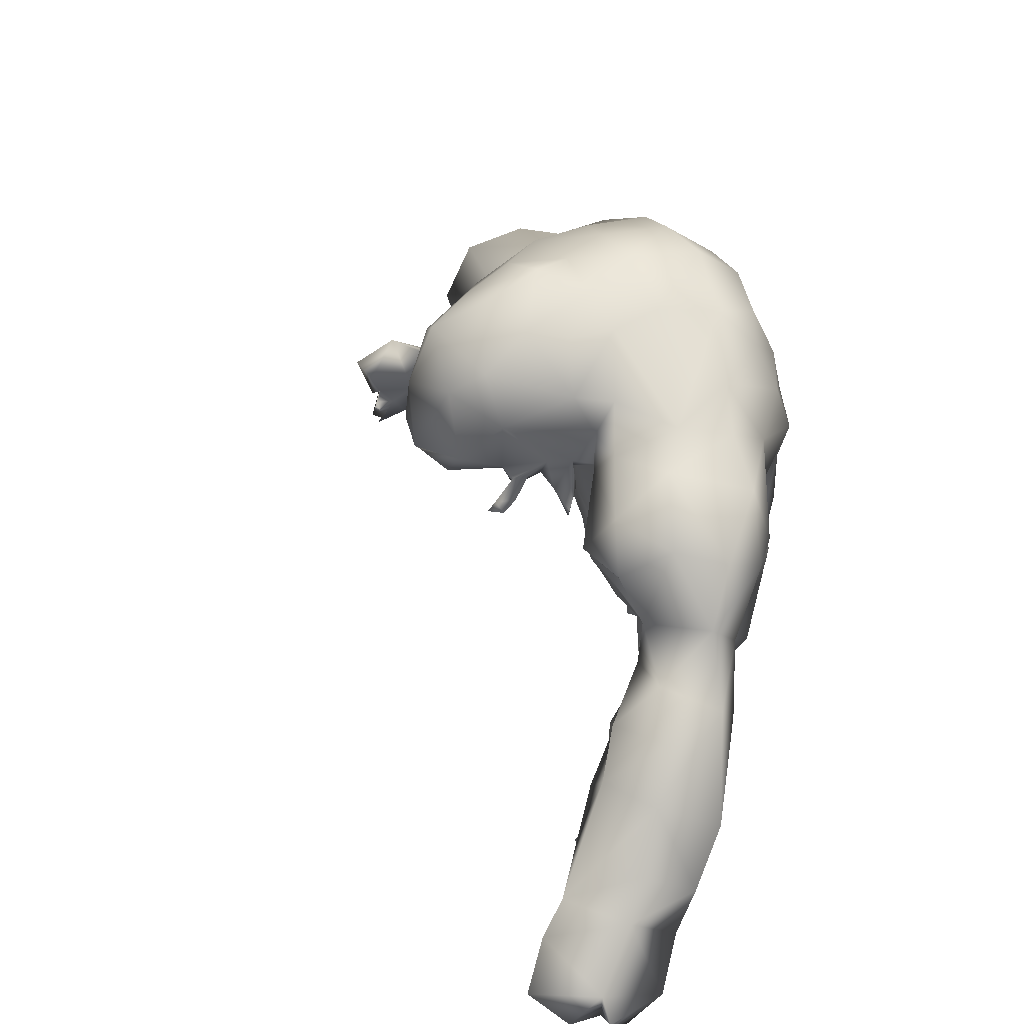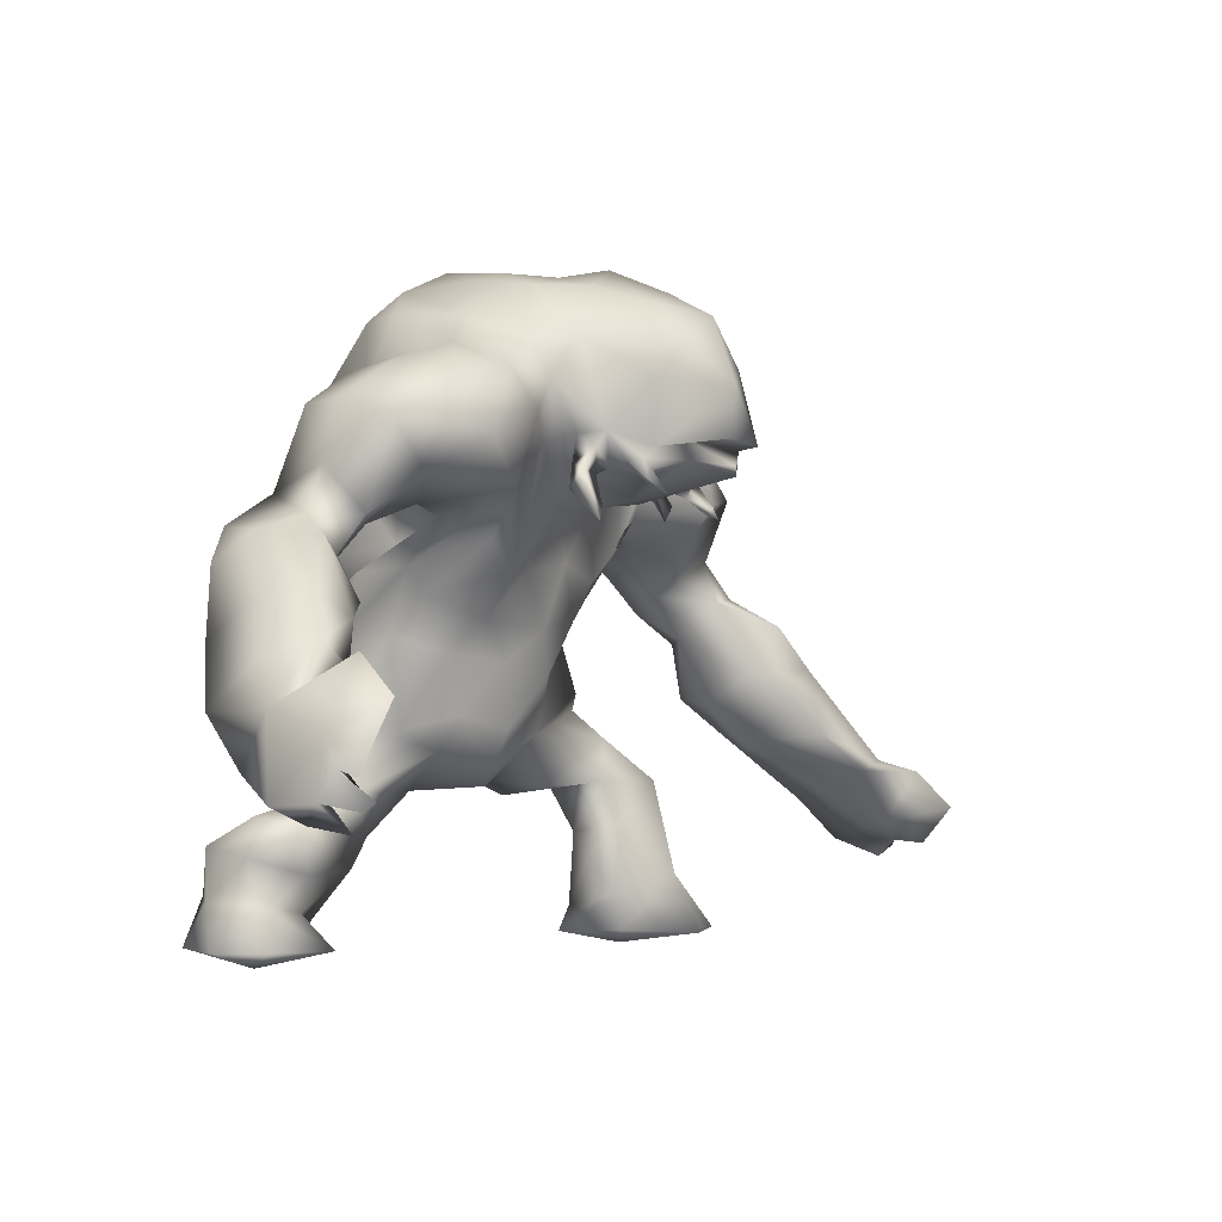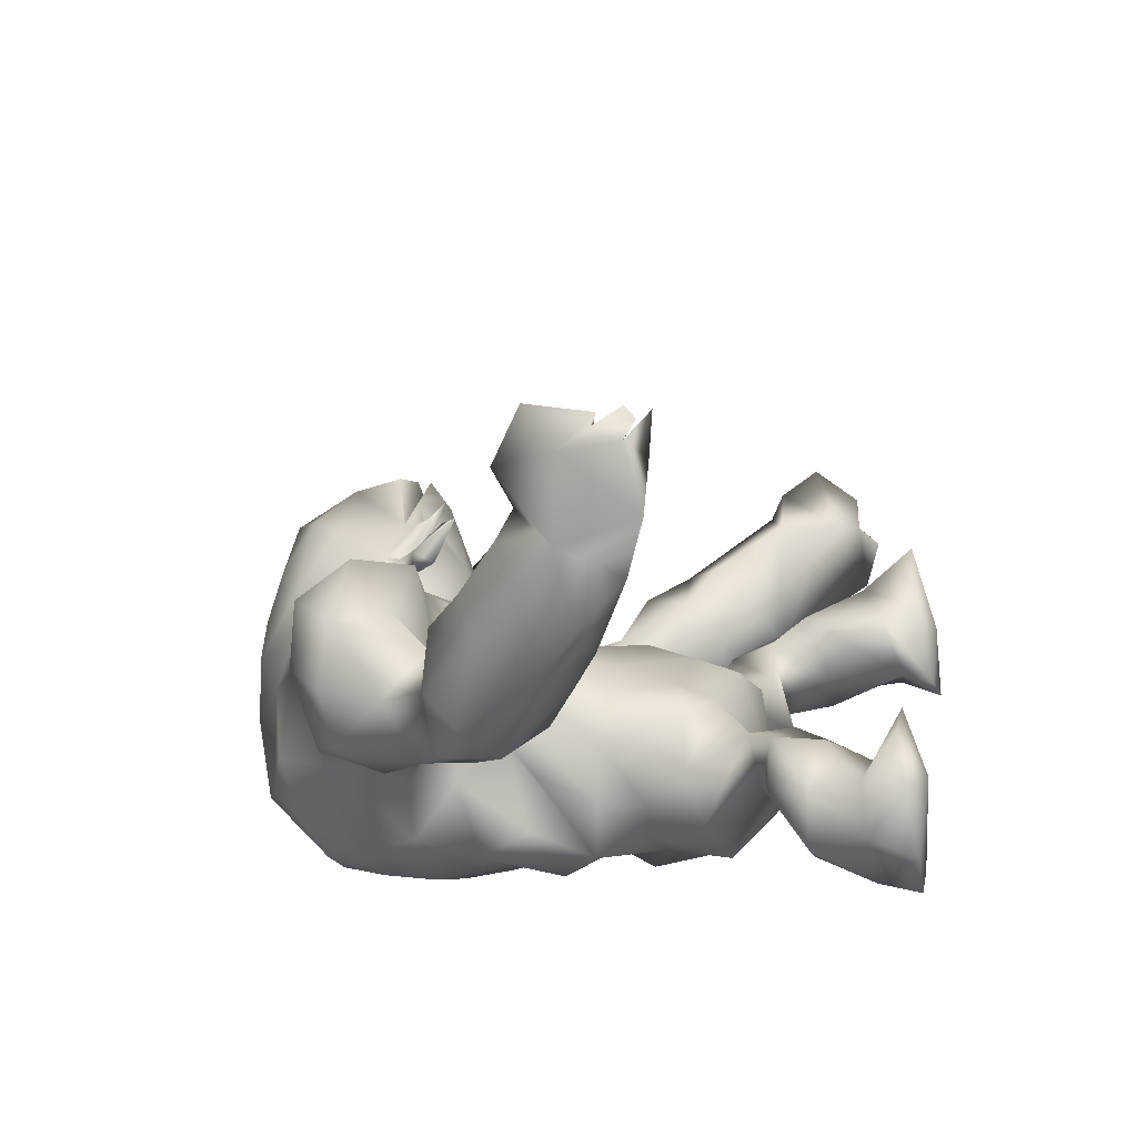
<metadata>
{"format":"obj","ext":"obj","renderer":"f3d","projection":"perspective","resolution":1024,"background":"white","views":[{"elev":36.2,"azim":40.5,"up":"+Y"},{"elev":-2.1,"azim":-94.8,"up":"+Y"},{"elev":-40.5,"azim":-74.3,"up":"+Z"}]}
</metadata>
<code>
v -52.52 37.53 -9.751
v -43.97 44.28 -8.708
v -14.42 41.37 -5.581
v -20.88 20.84 -20.76
v -11.09 4.869 -14.52
v -16.55 9.519 -15.58
v -12.14 84.19 14.51
v -20.76 82.05 10.85
v -26.18 75.36 9.798
v -31.78 71.07 7.884
v -40.25 69.94 2.046
v -43.81 64.05 -4.976
v -54.69 45.63 -14.21
v -25.99 52.28 5.927
v -53.29 42.31 -9.278
v -40.67 49.42 -11.25
v -39.87 54 -8.072
v -39.34 58.48 -1.698
v -41.71 62.95 5.392
v -48.17 51 -12.34
v -30.83 66.44 10.95
v -29.98 58.07 8.918
v -19.88 10.6 -20.51
v -22.67 19.7 -14.64
v -11.9 28.01 0.158
v -16.45 30.58 -4.12
v -15.45 39.63 1.312
v -16.35 49.11 10.56
v -20.31 48.81 8.931
v -17.6 57.71 14.06
v -24.54 63.37 11.86
v -27.11 70.52 12.73
v -12.46 32.25 2.946
v -50.6 33.62 -13.12
v -58.3 30.36 -13.77
v -45.08 35.87 -12.37
v -39.69 40.23 -12.17
v -35.91 47.69 -12.77
v -31.92 55.69 -2.542
v -24.68 54.78 -0.1094
v -15.9 48.84 -9.317
v -9.725 42.78 -10.35
v -10.48 36.93 -12.09
v -13.53 31.8 -11.36
v -17.43 10.8 -26.44
v -16.19 5.587 -29.09
v -10.79 7.991 -14.7
v -4.155 23.21 -2.975
v -12.03 84.69 7.443
v -16.92 83.05 4.535
v -24.47 77.94 2.73
v -29.09 74.15 1.462
v -36.67 71.33 -4.982
v -40.2 66.44 -11.32
v -40.9 54.06 -14.66
v -46.27 51.86 -19.75
v -53.1 44.35 -19.39
v -63.09 32.98 -17.85
v -32.4 49.1 -15.17
v -20.3 58.01 -4.5
v -16.59 52.04 -4.734
v -4.455 44.44 -14.17
v -5.05 37.67 -12.93
v -7.958 30.58 -14.55
v -12.64 17.46 -24.3
v -9.834 11.19 -27.15
v -9.071 6.446 -28.79
v -8.949 12.68 -12.98
v -5.054 20.68 -10.28
v 0.2073 25.74 -8.103
v -13.52 81.98 -3.979
v -21.5 78.21 -4.992
v -33.95 66.5 -14.83
v -39.91 52.62 -23.27
v -45.23 48.38 -24.37
v -5.011 6.317 -23.19
v -6.009 9.873 -21.38
v -49.35 32.35 -20.76
v -49.35 40.02 -24.62
v -8.798 14.13 -18.32
v -14.1 22.67 -14.83
v -2.215 28.78 -15.54
v -37.56 40.68 -19.88
v -39.78 45.24 -24.72
v -34.96 49.44 -20.91
v -29.8 52.6 -12.61
v -28.44 62.39 -15.25
v 3.648 39.41 -10.98
v 1.214 43.02 -9.242
v -0.04141 37.08 -11.42
v -2.375 58.82 -11.98
v -8.377 57.49 -14.32
v -11.59 70.25 -13
v -3.715 70.97 -11.18
v -5.497 77.62 -8.488
v -13.77 78.36 -8.16
v -16.24 57.95 -8.914
v -21.02 70.32 -8.329
v 3.75 31.62 -10.37
v -4.638 23.74 6.164
v -8.112 25.8 6.748
v -6.037 85.52 1.408
v 0.7546 77.86 -5.873
v 4.306 71.15 -6.024
v 7.953 31.87 -7.179
v -20.72 80.17 24.48
v -25.41 64.33 15.67
v -26.14 70.85 24.47
v -23.98 64.03 33.46
v -22.36 70.5 34.31
v -20.24 78.67 31.9
v -23.34 60.62 19.56
v -17.08 57.14 22.64
v -25.62 61.59 23.41
v -24.4 59.27 23.25
v -24.93 60.42 24.32
v -26.48 59.16 23.6
v -26.13 57.32 26.03
v -26.04 64.64 19.02
v -26.53 62.76 17.83
v -25.7 59.64 17.82
v -26.42 60.85 15.05
v -29.45 60.14 15.99
v -31.1 55.82 18.13
v -28.35 57.62 14.6
v -31.89 53.99 17.77
v -25.04 61.45 21.3
v -23.9 5.505 -25.53
v -25.51 5.584 -18.92
v -19.85 5.39 -11.51
v -19.1 3.399 -20.77
v -59.23 37.86 -19.13
v -59.97 40.07 -12.64
v -56.99 32.57 -24.12
v -65.11 28.62 -11.49
v -69.61 30.75 -6.882
v -71.57 27.16 -10.85
v -68.85 22.83 -8.168
v -70.77 23.86 -12.69
v -14.9 18.15 -8.009
v -17.52 23.17 -9.707
v -70.51 30.73 -11.97
v -35.68 57.35 8.096
v -20.62 46.29 -1.778
v 1.816 50.74 -9.521
v -1.72 49.04 -14.07
v -12.76 50.2 -14.9
v -19.44 82.22 17.86
v -26.65 75.54 15.77
v -24.61 74.88 28.23
v -24.15 61.45 28.84
v -24.73 63 24.86
v -18.87 64.79 28.17
v -33.02 53.36 -8.159
v -37.97 59.71 -12.84
v -33.07 56.66 -18.31
v -18.01 49.45 -3.507
v -16.32 43.39 5.879
v -21.81 16.14 -21.49
v -16.95 17.3 -26.41
v -13.58 14.39 -9.814
v -20.56 14.03 -14.68
v -28.13 70.7 -10.15
v -61.74 37.6 -10.26
v -70.79 20.7 -9.138
v -43.8 36.09 -20.11
v -24.14 60.04 -11.49
v -18.42 63.17 -8.87
v -59.47 26.41 -20.44
v -66.49 38.66 -8.625
v -64.71 23.33 -17.54
v -68.97 21.58 -13.66
v -71.44 26.35 -8.69
v -70.29 25.24 -8.502
v -70.44 26.76 -9.641
v -69.77 23.88 -6.834
v -69.65 24.13 -11.67
v -71.17 34.16 -5.216
v -11.24 64.69 -12.39
v -3.076 64.68 -12.57
v 4.136 65.13 -7.813
v -9.678 30.66 8.661
v 5.297 52.22 -6.453
v -9.49 50.23 15.41
v -11.28 56.64 14.51
v -12.22 85.15 20.43
v -15.29 82.03 27.18
v -21.27 61.04 34.47
v -18.74 63.59 37.36
v -11.21 38.68 8.324
v 6.339 42.32 -6.685
v 20.97 29.67 51.19
v 25.02 24.9 57.48
v 28.83 22.16 53.16
v 25.49 26.13 46.24
v 23.59 28.8 40.94
v 21.74 33.77 36.07
v 18.43 46.92 36.9
v 20.75 42.09 32.5
v 15.8 51.05 26.18
v 18.43 47.54 29.22
v 6.062 54.24 24.81
v 11.82 53.42 22.13
v 8.794 52.99 18.33
v 10.91 43.49 8.48
v 6.922 43.59 13.38
v 11.95 48.36 10.9
v 12.35 37.58 9.868
v 13.72 32.74 12.13
v 18.5 22.89 24.73
v 20.68 16.44 23.65
v 15.58 11.35 29.46
v 19.57 9.791 22.69
v 10.93 3.698 23.61
v 5.275 5.641 23.43
v 5.726 9.973 22.73
v 3.882 19.19 23.23
v 5.25 24.1 20.99
v 2.986 23.61 13.45
v 1.225 24.42 6.503
v -6.183 82.76 17.35
v -5.082 85.48 10.58
v 0.3632 81.08 20.43
v 2.503 82.09 14.12
v 4.224 74.12 24.87
v 6.715 68.35 27.71
v 11.76 71.71 21.41
v 15.21 69.74 27.69
v 15.87 59.83 38.1
v 20.92 63.69 33.85
v 24.09 47.47 39.47
v 21.42 43.77 45.6
v 29.46 44.2 44.27
v 23.31 38.21 49.79
v 30.84 37.44 48.44
v 9.398 12.36 30.54
v 12.91 24.01 28.2
v 17.13 18.62 29.08
v 7.446 29.31 21.5
v 4.59 34.94 17.71
v 9.411 32.87 17.59
v -0.2364 29.91 12.43
v 19.49 33.68 47.28
v 17.81 37.34 41.01
v 12.35 54.78 33.08
v 17.89 52 35.46
v 7.908 58.71 35.24
v -0.7216 42.38 15.21
v -7.935 36.71 13.4
v -2.587 48.51 19.23
v -3.713 43.76 16.84
v -10.04 42.51 12.84
v -6.322 57.5 18.82
v 2.186 68.88 26.01
v 2.924 52.91 22.72
v 2.517 56.21 24.54
v 2.319 46.71 18.81
v 3.025 63.99 27.21
v 0.9244 61.97 23.06
v -3.963 34.58 13.38
v 12.41 65.03 34.6
v 24.95 26.32 59.34
v 12.98 5.428 35.69
v 32.58 26.79 42.86
v 31.2 30.53 38.22
v 30.5 41.7 32.45
v 23.85 45.49 27.03
v 20.94 50.11 23.01
v 18.41 52.85 19.73
v 13.52 55.68 13.15
v 9.749 50.85 10.41
v 12.46 37.23 4.284
v 12.58 27.83 11.69
v 12.56 26.28 19.92
v 18.77 4.878 18.91
v 20.54 5.03 25.72
v 5.213 14.76 19.33
v -0.04454 84.3 2.119
v 7.539 81.07 8.113
v 14.18 76.17 14.91
v 17.18 70.78 16.95
v 26.5 62.07 29.62
v 26.8 53.74 32.83
v 31.95 46.36 37.17
v 32.65 30.64 53.63
v 11.27 8.446 17.32
v 12.45 5.05 16.1
v 17.15 18.67 18.87
v 10.26 17.64 17.82
v 11.99 23.63 14.72
v 8.54 22.28 8.82
v 12.68 26.76 3.431
v 7.36 26.31 0.8297
v 29.23 34.39 33.44
v 27.48 50.12 28.74
v 24.72 58.86 18.37
v 9.373 36.13 -5.471
v 10.35 36.4 -0.3225
v 8.245 46.7 -1.934
v 13.55 57.48 0.7648
v 9.171 58.82 -4.29
v 15.93 63.84 2.091
v 10.18 64.6 -3.709
v 14.25 69.44 3.133
v 12.14 76.73 5.79
v 7.769 77.44 0.238
v 9.554 70.69 -2.444
v 15.19 50.31 5.789
v 13.94 44.42 3.355
v 14.35 57.1 7.271
v 18.02 60.88 10.32
v 17.7 67.04 10.76
v 20.85 55.81 14.87
v 23.34 67.11 20.75
v 27.31 58.85 23.81
v 36.52 33.81 42.61
v 37.44 27.69 48.48
v 36.17 20.84 50.43
v -3.682 79.94 24.07
v -8.499 80.43 27.09
v -0.1309 74.25 27.61
v -1.425 63.15 26.07
v -3.793 60.57 24.4
v -9.696 57.41 24.04
v -3.408 63.56 28.79
v -7.204 69.4 33.2
v -5.953 59.78 27.02
v -14.1 73.08 35.71
v -10.12 76.25 33.17
v -9.246 55.67 33.86
v -5.991 60.5 29.48
v -7.946 58.29 30.1
v -7.093 60.54 31.28
v -6.387 57.53 31.65
v -8.061 56.34 32.44
v -6.956 56.15 33.3
v -8.43 57.2 33.31
v -0.5678 59.62 26.22
v -3.171 58.57 27.54
v -0.1498 56.02 28.32
v 0.8829 57.99 29.37
v 18.79 5.227 34.35
v 5.994 5.206 33.24
v 33.62 25.42 56.53
v 31.02 17.68 61.09
v 26.29 24.77 64.74
v 38.27 15.51 55.61
v 34.52 15.37 63.21
v 32.34 15.02 66.69
v 34.94 19.25 63.59
v 35.96 14.58 63.15
v 36.57 13.08 61.4
v 28.01 19.97 69.69
v 12.88 49.49 -0.2307
v -12.28 63.67 35.89
v -14.93 60.42 35.29
v -8.65 61.94 31.68
f 1 164 35
f 1 35 34
f 36 1 34
f 2 36 37
f 16 2 38
f 2 37 38
f 157 22 40
f 157 40 41
f 42 3 157
f 42 157 41
f 3 42 43
f 44 3 43
f 81 4 24
f 81 24 141
f 45 159 160
f 6 5 47
f 48 141 140
f 7 222 49
f 8 7 49
f 8 49 50
f 8 50 51
f 8 51 9
f 10 9 51
f 10 51 52
f 12 11 53
f 12 53 54
f 55 17 155
f 20 55 56
f 13 20 57
f 20 56 57
f 132 13 57
f 133 13 132
f 15 133 1
f 6 162 23
f 162 159 23
f 26 44 25
f 141 25 44
f 20 15 2
f 16 20 2
f 28 29 158
f 31 29 30
f 29 28 30
f 149 9 32
f 14 22 157
f 14 157 144
f 31 21 22
f 9 10 32
f 10 21 32
f 32 21 31
f 25 33 26
f 33 190 27
f 33 27 26
f 164 1 133
f 1 36 15
f 36 2 15
f 38 17 16
f 154 39 18
f 143 18 39
f 143 39 22
f 10 11 19
f 19 11 12
f 12 18 19
f 17 18 12
f 55 16 17
f 20 16 55
f 13 15 20
f 130 131 5
f 45 23 159
f 140 24 161
f 24 162 161
f 48 100 101
f 48 101 25
f 25 141 48
f 29 144 158
f 29 31 22
f 29 22 14
f 109 189 110
f 33 25 101
f 33 101 182
f 26 27 3
f 26 3 44
f 35 169 78
f 35 78 34
f 34 78 166
f 34 166 36
f 36 166 37
f 166 83 37
f 37 83 38
f 83 85 38
f 38 85 59
f 154 38 59
f 154 59 86
f 40 39 60
f 40 60 61
f 40 61 41
f 62 42 41
f 42 62 63
f 42 63 43
f 63 64 43
f 43 64 44
f 44 64 141
f 65 160 4
f 160 65 66
f 160 66 45
f 45 66 46
f 66 67 46
f 76 5 131
f 5 76 47
f 68 161 47
f 69 70 48
f 48 70 220
f 102 49 222
f 49 102 50
f 102 71 50
f 71 72 51
f 71 51 50
f 51 72 52
f 72 98 52
f 53 163 73
f 53 73 54
f 155 54 73
f 155 73 156
f 156 74 55
f 55 74 56
f 74 75 56
f 56 75 57
f 75 79 57
f 58 132 134
f 58 134 169
f 66 77 76
f 66 76 67
f 65 80 66
f 80 77 66
f 81 140 80
f 140 81 69
f 69 82 70
f 82 69 81
f 83 166 84
f 85 83 84
f 167 86 87
f 88 90 89
f 92 91 145
f 92 145 146
f 91 92 179
f 91 179 180
f 93 96 95
f 93 95 94
f 103 95 278
f 95 102 278
f 95 96 71
f 95 71 102
f 96 72 71
f 62 61 147
f 97 147 61
f 97 61 60
f 97 60 168
f 82 99 70
f 90 88 99
f 90 99 82
f 156 59 85
f 59 156 86
f 167 154 86
f 167 39 154
f 167 168 60
f 73 163 87
f 85 74 156
f 84 74 85
f 75 74 84
f 79 75 84
f 67 76 131
f 67 131 46
f 76 77 47
f 47 77 80
f 47 80 68
f 64 82 81
f 64 81 141
f 63 62 90
f 62 89 90
f 146 147 92
f 147 97 92
f 92 97 179
f 97 168 179
f 94 104 181
f 94 181 180
f 96 93 98
f 96 98 72
f 63 90 82
f 63 82 64
f 105 99 88
f 105 88 191
f 252 184 28
f 252 28 158
f 184 185 28
f 185 30 28
f 70 105 220
f 103 104 94
f 103 94 95
f 105 70 99
f 106 187 186
f 106 186 148
f 106 149 150
f 149 106 148
f 119 149 32
f 119 32 107
f 32 31 107
f 31 30 107
f 185 113 30
f 187 106 111
f 113 151 115
f 113 115 112
f 150 108 110
f 152 109 110
f 152 110 108
f 109 153 189
f 186 7 148
f 150 111 106
f 153 109 152
f 110 111 150
f 30 113 112
f 30 112 107
f 127 119 112
f 151 153 152
f 356 188 151
f 127 112 115
f 127 114 119
f 114 116 151
f 115 151 116
f 118 117 115
f 117 127 115
f 117 114 127
f 116 118 115
f 117 116 114
f 118 116 117
f 119 107 120
f 107 122 120
f 107 121 122
f 107 112 121
f 112 119 120
f 112 120 121
f 120 123 121
f 120 122 123
f 121 123 124
f 123 122 125
f 122 121 125
f 121 124 125
f 123 125 126
f 125 124 126
f 123 126 124
f 45 46 128
f 46 131 128
f 5 6 130
f 23 45 128
f 130 23 129
f 6 23 130
f 23 128 129
f 130 129 131
f 129 128 131
f 58 133 132
f 15 13 133
f 132 57 79
f 132 79 134
f 58 164 133
f 35 164 135
f 170 136 135
f 58 142 170
f 58 170 164
f 58 169 171
f 58 171 142
f 172 171 169
f 169 35 135
f 169 135 172
f 175 177 135
f 136 175 135
f 142 171 139
f 135 177 172
f 136 173 175
f 173 136 178
f 173 178 142
f 173 142 137
f 137 174 175
f 139 138 137
f 177 175 174
f 174 138 177
f 176 174 137
f 137 138 176
f 139 165 177
f 135 164 170
f 178 136 170
f 178 170 142
f 139 137 142
f 140 141 24
f 81 65 4
f 140 69 48
f 81 80 65
f 137 175 173
f 143 19 18
f 21 143 22
f 10 52 11
f 52 53 11
f 52 98 163
f 14 144 29
f 62 147 146
f 7 8 148
f 8 9 149
f 8 149 148
f 119 108 149
f 108 150 149
f 119 114 152
f 119 152 108
f 152 114 151
f 151 188 153
f 188 355 153
f 190 33 182
f 191 88 89
f 154 17 38
f 155 17 12
f 155 12 54
f 17 154 18
f 55 155 156
f 156 73 87
f 158 27 190
f 157 3 144
f 158 144 27
f 144 3 27
f 61 62 41
f 145 183 191
f 145 191 89
f 190 252 158
f 146 145 89
f 62 146 89
f 4 160 159
f 161 6 47
f 159 162 24
f 4 159 24
f 161 162 6
f 68 80 161
f 80 140 161
f 40 22 39
f 143 21 19
f 10 19 21
f 163 53 52
f 167 60 39
f 134 79 78
f 169 134 78
f 79 166 78
f 79 84 166
f 87 163 167
f 167 163 168
f 163 98 168
f 138 139 177
f 176 138 174
f 139 171 172
f 165 139 172
f 165 172 177
f 86 156 87
f 93 94 180
f 93 180 179
f 98 93 179
f 98 179 168
f 183 91 180
f 183 180 181
f 183 145 91
f 193 192 195
f 193 195 194
f 192 196 195
f 196 244 197
f 244 198 199
f 244 199 197
f 200 202 203
f 256 204 202
f 256 257 204
f 257 207 204
f 206 205 257
f 205 207 257
f 206 208 205
f 206 209 208
f 241 274 209
f 210 274 237
f 238 212 211
f 212 213 211
f 343 214 342
f 219 218 239
f 219 242 220
f 48 220 100
f 220 242 100
f 7 221 222
f 221 223 224
f 221 224 222
f 224 223 227
f 223 225 227
f 225 226 227
f 228 227 226
f 261 229 230
f 232 233 231
f 232 234 233
f 234 235 233
f 234 262 235
f 262 285 235
f 238 237 236
f 238 236 212
f 274 239 237
f 241 240 242
f 242 239 241
f 234 192 262
f 243 192 234
f 234 232 244
f 234 244 243
f 198 244 232
f 7 186 221
f 201 246 245
f 251 252 249
f 250 184 251
f 184 252 251
f 255 259 253
f 250 253 184
f 225 321 254
f 256 255 257
f 259 255 258
f 226 225 254
f 226 254 258
f 258 254 259
f 260 242 240
f 249 260 248
f 260 240 248
f 192 193 262
f 196 192 243
f 244 196 243
f 247 256 202
f 245 202 200
f 261 258 247
f 247 229 261
f 245 229 247
f 245 246 229
f 231 246 198
f 232 231 198
f 215 214 343
f 216 236 217
f 237 218 217
f 100 242 101
f 240 241 209
f 239 274 241
f 239 242 219
f 250 251 257
f 253 250 255
f 256 258 255
f 242 260 101
f 260 182 101
f 248 240 206
f 240 209 206
f 318 194 264
f 194 195 264
f 264 195 196
f 264 196 265
f 265 196 197
f 265 197 294
f 294 197 199
f 294 199 266
f 266 199 267
f 199 201 267
f 268 200 269
f 269 200 203
f 203 270 269
f 204 270 203
f 270 204 271
f 204 207 271
f 309 207 205
f 309 205 272
f 205 208 272
f 272 208 209
f 273 209 274
f 211 288 210
f 286 211 213
f 213 276 275
f 275 276 214
f 287 215 216
f 217 277 216
f 222 278 102
f 278 222 224
f 278 224 279
f 280 279 227
f 279 224 227
f 280 227 281
f 314 228 282
f 228 230 282
f 230 283 282
f 283 246 231
f 283 231 284
f 284 231 233
f 284 233 235
f 284 235 316
f 285 344 317
f 286 275 287
f 218 291 290
f 291 293 292
f 292 290 291
f 294 266 265
f 267 295 266
f 268 269 296
f 296 313 311
f 298 297 299
f 301 300 354
f 301 354 183
f 300 301 303
f 300 303 302
f 305 304 307
f 305 307 306
f 306 103 278
f 305 306 279
f 306 278 279
f 280 305 279
f 271 309 308
f 308 310 271
f 310 270 271
f 270 310 311
f 280 281 312
f 297 298 292
f 297 292 293
f 311 313 270
f 284 266 295
f 284 295 283
f 316 266 284
f 287 275 214
f 287 214 215
f 286 213 275
f 287 216 286
f 216 277 286
f 286 277 289
f 289 217 218
f 209 273 292
f 292 273 290
f 273 274 290
f 219 220 291
f 309 272 298
f 309 298 299
f 308 354 300
f 308 300 310
f 310 300 302
f 310 302 311
f 104 307 303
f 104 303 181
f 304 305 280
f 304 280 312
f 298 272 292
f 272 209 292
f 293 105 297
f 105 191 297
f 189 328 110
f 185 184 253
f 291 220 293
f 105 293 220
f 104 103 306
f 104 306 307
f 187 320 186
f 320 329 321
f 320 321 319
f 187 329 320
f 326 325 322
f 326 322 254
f 259 254 322
f 322 323 259
f 253 259 323
f 253 323 324
f 185 253 324
f 185 324 113
f 187 111 329
f 356 324 357
f 324 327 357
f 113 324 356
f 326 328 355
f 153 355 189
f 221 186 320
f 189 355 328
f 111 110 328
f 111 328 329
f 324 323 327
f 325 331 327
f 151 113 356
f 327 331 332
f 327 332 357
f 333 331 325
f 333 325 357
f 357 332 333
f 334 332 331
f 333 334 331
f 336 335 334
f 335 332 334
f 337 336 334
f 337 334 333
f 335 337 332
f 337 333 332
f 335 336 330
f 337 335 330
f 336 337 330
f 323 322 338
f 323 338 339
f 327 323 339
f 325 327 339
f 325 339 322
f 322 339 341
f 338 322 341
f 341 339 340
f 338 341 340
f 339 338 340
f 326 357 325
f 213 212 276
f 276 212 342
f 276 342 214
f 216 215 236
f 236 215 343
f 236 263 212
f 263 236 343
f 342 212 263
f 263 343 342
f 262 344 285
f 235 285 317
f 235 317 316
f 344 318 317
f 193 194 345
f 193 345 346
f 350 344 346
f 344 262 346
f 318 344 347
f 344 350 347
f 194 318 347
f 194 347 345
f 346 345 353
f 347 350 351
f 345 349 353
f 349 345 348
f 351 350 348
f 352 351 348
f 348 347 352
f 352 347 351
f 218 237 239
f 274 210 288
f 218 290 289
f 290 288 289
f 290 274 288
f 218 219 291
f 345 347 348
f 350 349 348
f 350 353 349
f 350 346 353
f 247 202 245
f 313 296 269
f 226 261 228
f 227 228 281
f 281 314 312
f 257 255 250
f 354 299 183
f 308 309 354
f 223 221 319
f 225 223 321
f 223 319 321
f 326 254 321
f 326 321 329
f 326 329 328
f 320 319 221
f 355 357 326
f 188 356 355
f 356 357 355
f 190 249 252
f 182 260 249
f 182 249 190
f 299 297 191
f 201 199 198
f 246 230 229
f 283 230 246
f 201 198 246
f 201 245 200
f 201 268 267
f 200 268 201
f 268 315 295
f 283 295 315
f 283 315 282
f 251 249 248
f 257 251 206
f 251 248 206
f 309 271 207
f 183 299 191
f 354 309 299
f 211 210 238
f 210 237 238
f 237 217 236
f 288 211 286
f 288 286 289
f 289 277 217
f 204 203 202
f 258 261 226
f 247 258 256
f 314 281 228
f 313 269 270
f 314 282 315
f 228 261 230
f 316 317 264
f 317 318 264
f 316 264 265
f 316 265 266
f 315 268 296
f 314 296 312
f 296 311 312
f 193 346 262
f 267 268 295
f 314 315 296
f 307 304 303
f 304 302 303
f 304 312 302
f 312 311 302
f 301 183 181
f 301 181 303

</code>
